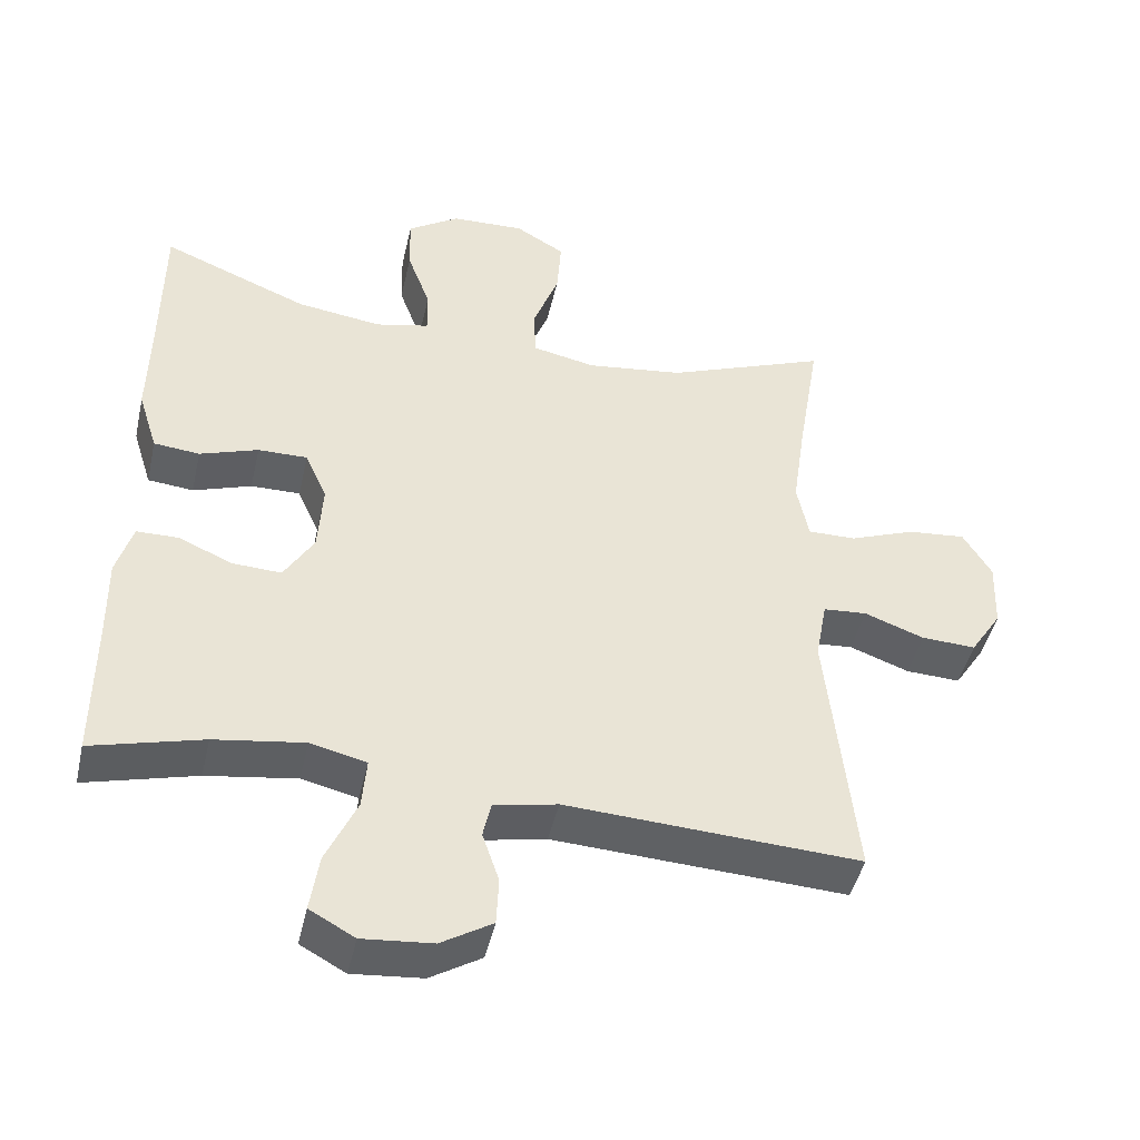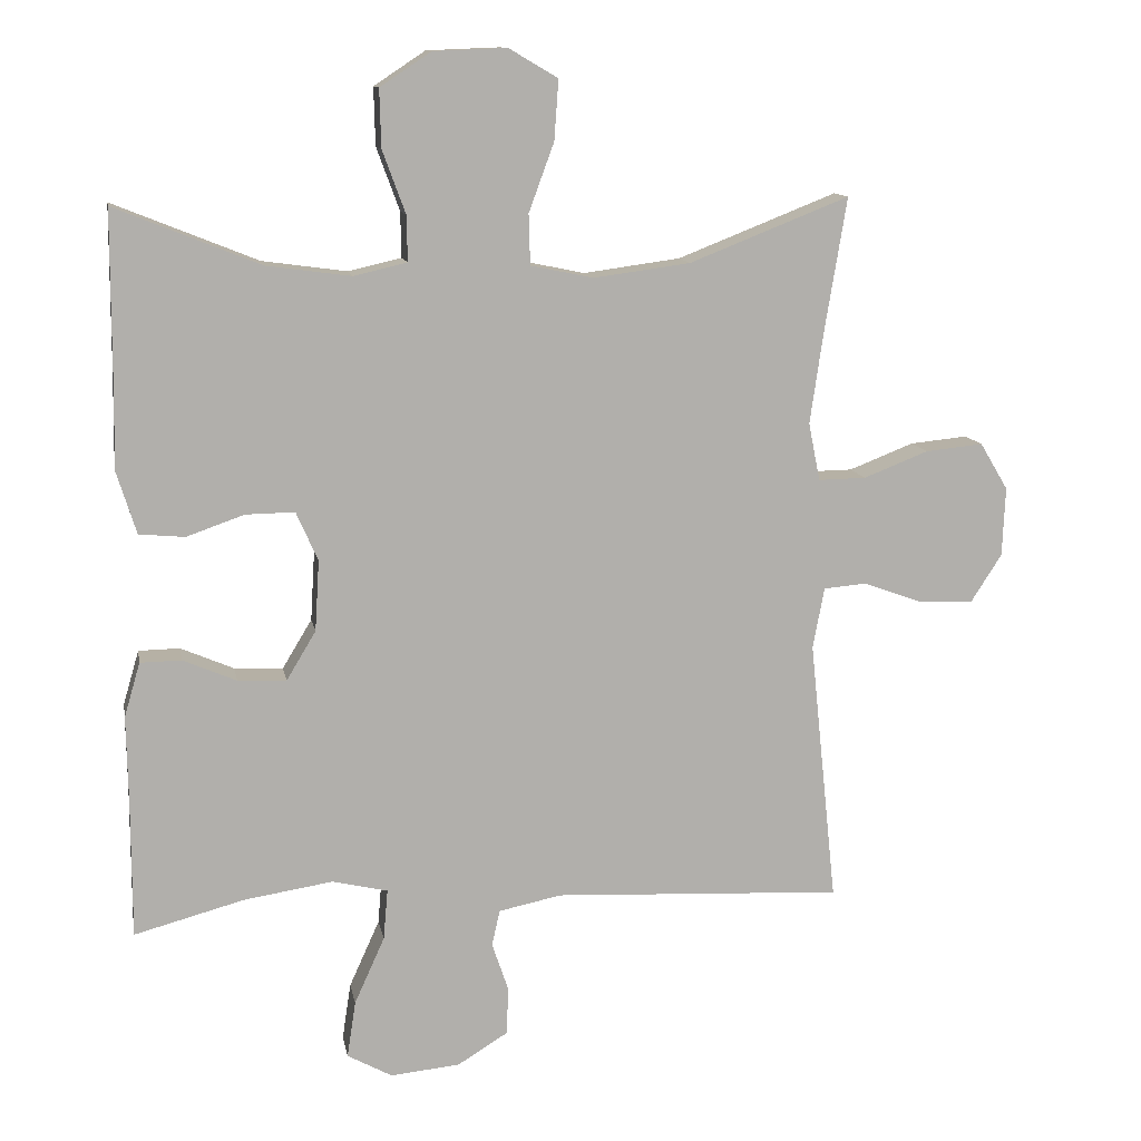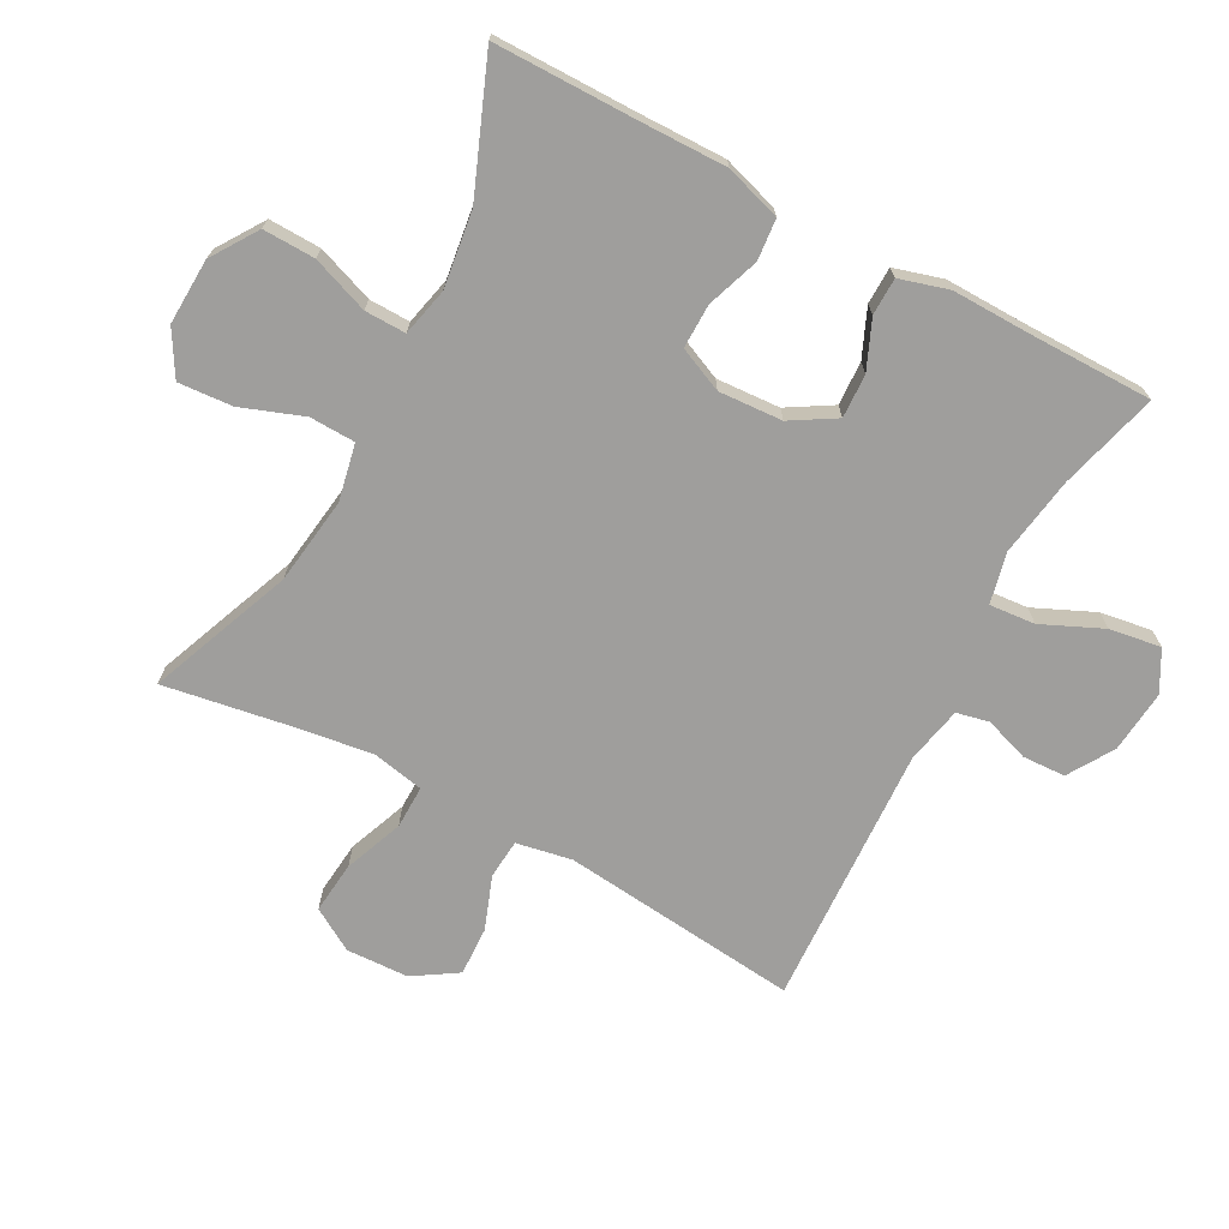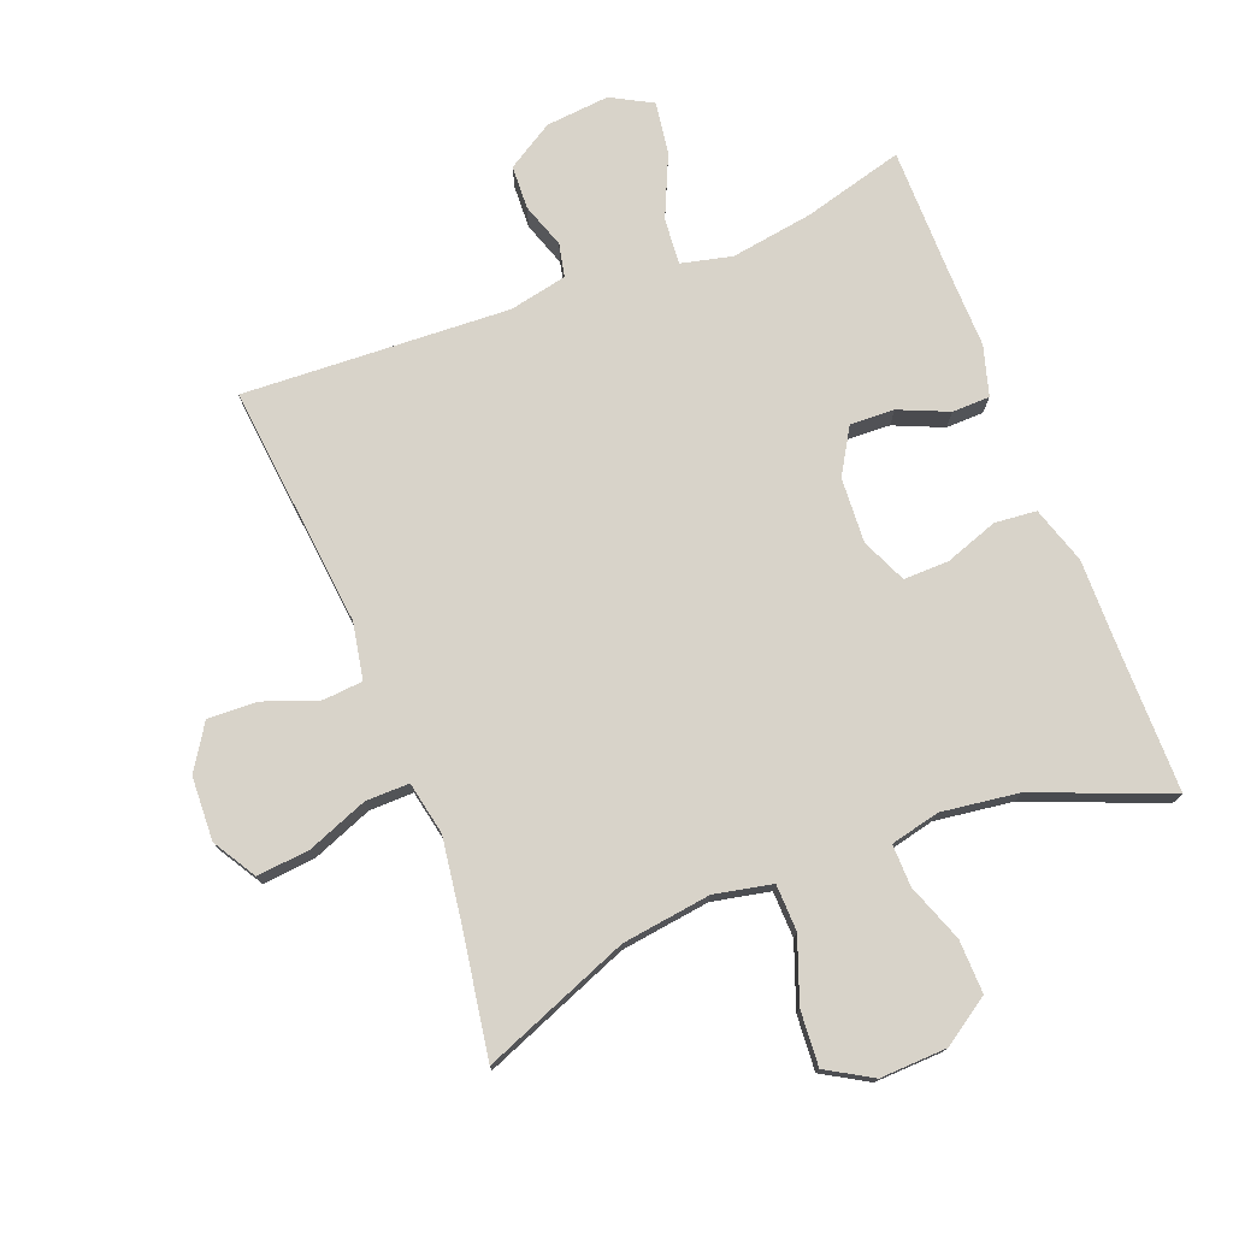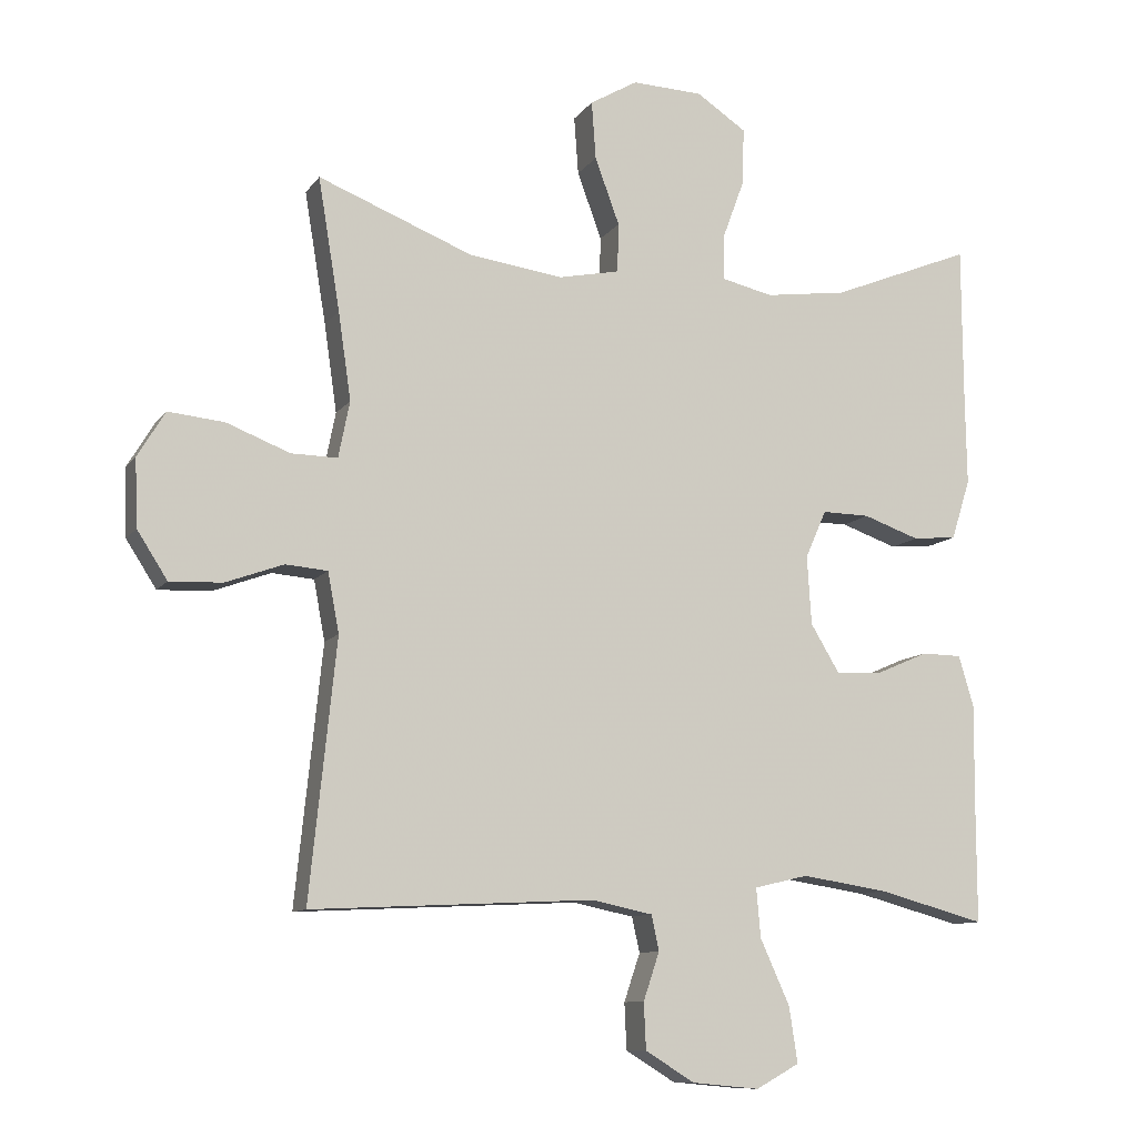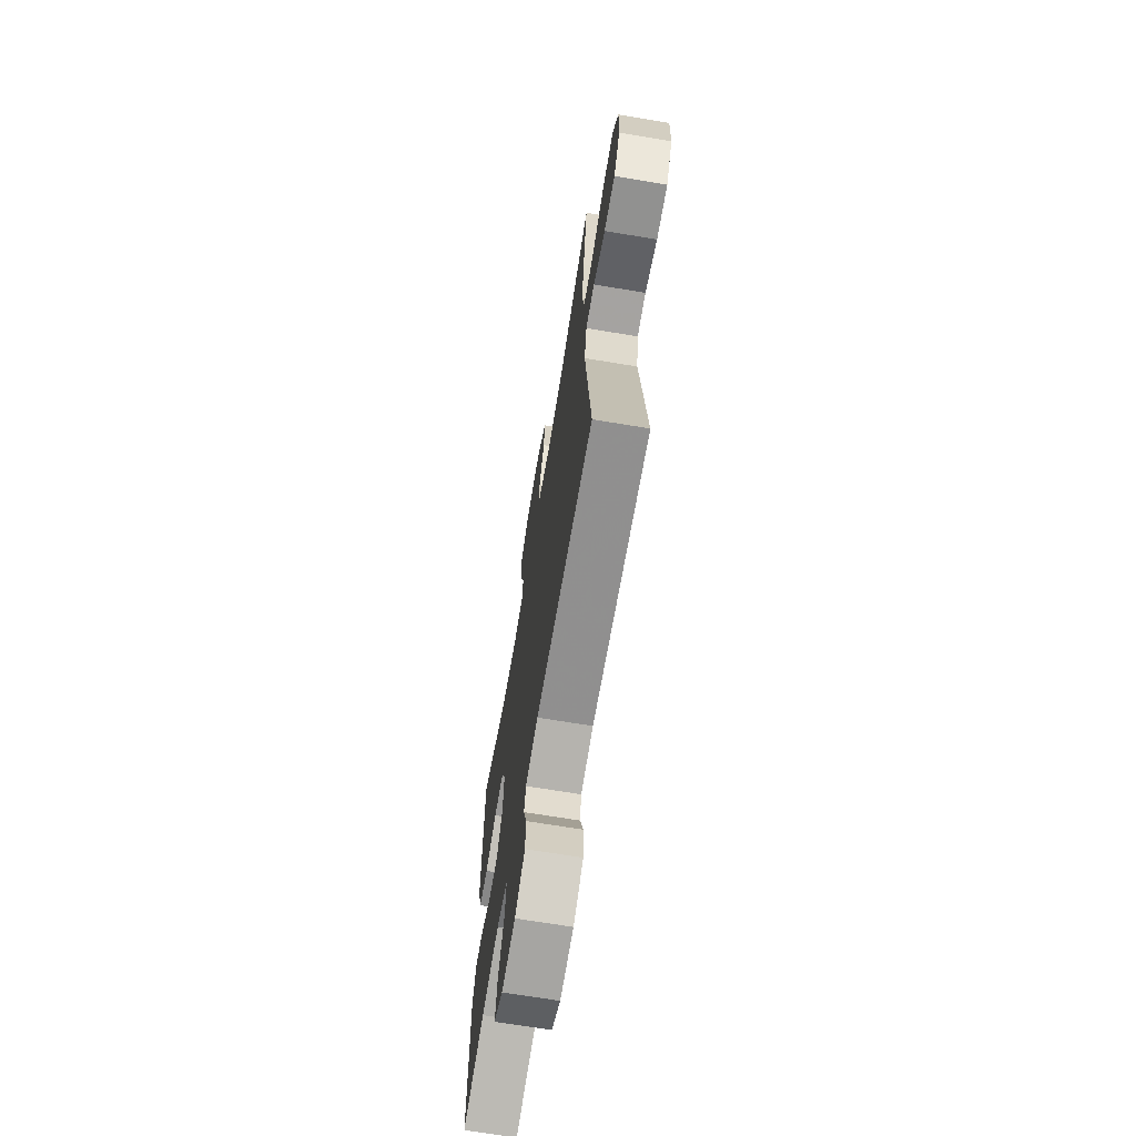
<metadata>
{"format":"obj","ext":"obj","renderer":"f3d","projection":"perspective","resolution":1024,"background":"white","views":[{"elev":-45.7,"azim":167.2,"up":"+Z"},{"elev":11.9,"azim":169.6,"up":"+Z"},{"elev":-70.9,"azim":61.7,"up":"+Y"},{"elev":75.8,"azim":-21.3,"up":"+Y"},{"elev":-10.3,"azim":-21.0,"up":"+Z"},{"elev":-68.3,"azim":-99.5,"up":"+Z"}]}
</metadata>
<code>
v 0.5 0.07 0.5
v 0.501 0.07 0.278
v 0.503 0.07 0.149
v 0.476 0.07 0.063
v 0.413 0.07 0.057
v 0.333 0.07 0.085
v 0.265 0.07 0.086
v 0.235 0.07 0.018
v 0.241 0.07 -0.08
v 0.282 0.07 -0.148
v 0.349 0.07 -0.145
v 0.423 0.07 -0.113
v 0.48 0.07 -0.114
v 0.502 0.07 -0.189
v 0.5 0.07 -0.307
v 0.5 0.07 -0.5
v 0.348 0.07 -0.459
v 0.225 0.07 -0.44
v 0.148 0.07 -0.458
v 0.154 0.07 -0.528
v 0.196 0.07 -0.621
v 0.208 0.07 -0.7
v 0.146 0.07 -0.734
v 0.05 0.07 -0.725
v -0.02 0.07 -0.682
v -0.023 0.07 -0.616
v 0 0.07 -0.548
v -0.011 0.07 -0.498
v -0.098 0.07 -0.48
v -0.5 0.07 -0.5
v -0.462 0.07 -0.134
v -0.478 0.07 -0.049
v -0.538 0.07 -0.044
v -0.62 0.07 -0.074
v -0.695 0.07 -0.077
v -0.738 0.07 -0.01
v -0.742 0.07 0.086
v -0.703 0.07 0.151
v -0.623 0.07 0.143
v -0.533 0.07 0.108
v -0.467 0.07 0.107
v -0.451 0.07 0.187
v -0.469 0.07 0.312
v -0.5 0.07 0.5
v -0.279 0.07 0.413
v -0.145 0.07 0.395
v -0.058 0.07 0.413
v -0.056 0.07 0.483
v -0.091 0.07 0.578
v -0.097 0.07 0.661
v -0.029 0.07 0.701
v 0.072 0.07 0.697
v 0.143 0.07 0.65
v 0.141 0.07 0.57
v 0.109 0.07 0.483
v 0.108 0.07 0.42
v 0.182 0.07 0.403
v 0.299 0.07 0.419
v 0.5 0 0.5
v 0.501 0 0.278
v 0.503 0 0.149
v 0.476 0 0.063
v 0.413 0 0.057
v 0.333 0 0.085
v 0.265 0 0.086
v 0.235 0 0.018
v 0.241 0 -0.08
v 0.282 0 -0.148
v 0.349 0 -0.145
v 0.423 0 -0.113
v 0.48 0 -0.114
v 0.502 0 -0.189
v 0.5 0 -0.307
v 0.5 0 -0.5
v 0.348 0 -0.459
v 0.225 0 -0.44
v 0.148 0 -0.458
v 0.154 0 -0.528
v 0.196 0 -0.621
v 0.208 0 -0.7
v 0.146 0 -0.734
v 0.05 0 -0.725
v -0.02 0 -0.682
v -0.023 0 -0.616
v 0 0 -0.548
v -0.011 0 -0.498
v -0.098 0 -0.48
v -0.5 0 -0.5
v -0.462 0 -0.134
v -0.478 0 -0.049
v -0.538 0 -0.044
v -0.62 0 -0.074
v -0.695 0 -0.077
v -0.738 0 -0.01
v -0.742 0 0.086
v -0.703 0 0.151
v -0.623 0 0.143
v -0.533 0 0.108
v -0.467 0 0.107
v -0.451 0 0.187
v -0.469 0 0.312
v -0.5 0 0.5
v -0.279 0 0.413
v -0.145 0 0.395
v -0.058 0 0.413
v -0.056 0 0.483
v -0.091 0 0.578
v -0.097 0 0.661
v -0.029 0 0.701
v 0.072 0 0.697
v 0.143 0 0.65
v 0.141 0 0.57
v 0.109 0 0.483
v 0.108 0 0.42
v 0.182 0 0.403
v 0.299 0 0.419
f 53 54 55
f 52 53 55
f 51 52 55
f 50 51 55
f 49 50 55
f 48 49 55
f 47 48 55 56
f 46 47 56 57
f 43 44 45
f 42 43 45 46
f 41 42 46 57
f 38 39 40
f 37 38 40
f 36 37 40
f 35 36 40
f 34 35 40
f 33 34 40
f 32 33 40 41
f 41 57 58
f 32 41 58
f 31 32 58
f 25 26 27
f 24 25 27
f 23 24 27
f 22 23 27
f 21 22 27
f 20 21 27
f 19 20 27 28
f 15 16 17
f 15 17 18
f 14 15 18
f 13 14 18
f 12 13 18
f 11 12 18
f 10 11 18 19
f 4 5 6
f 3 4 6
f 2 3 6
f 2 6 7
f 1 2 7
f 58 1 7
f 31 58 7
f 30 31 7
f 29 30 7
f 19 28 29
f 10 19 29
f 9 10 29
f 29 7 8
f 8 9 29
f 113 112 111
f 113 111 110
f 113 110 109
f 113 109 108
f 113 108 107
f 113 107 106
f 114 113 106 105
f 115 114 105 104
f 103 102 101
f 104 103 101 100
f 115 104 100 99
f 98 97 96
f 98 96 95
f 98 95 94
f 98 94 93
f 98 93 92
f 98 92 91
f 99 98 91 90
f 116 115 99
f 116 99 90
f 116 90 89
f 85 84 83
f 85 83 82
f 85 82 81
f 85 81 80
f 85 80 79
f 85 79 78
f 86 85 78 77
f 75 74 73
f 76 75 73
f 76 73 72
f 76 72 71
f 76 71 70
f 76 70 69
f 77 76 69 68
f 64 63 62
f 64 62 61
f 64 61 60
f 65 64 60
f 65 60 59
f 65 59 116
f 65 116 89
f 65 89 88
f 65 88 87
f 87 86 77
f 87 77 68
f 87 68 67
f 66 65 87
f 87 67 66
f 1 59 60 2
f 2 60 61 3
f 3 61 62 4
f 4 62 63 5
f 5 63 64 6
f 6 64 65 7
f 7 65 66 8
f 8 66 67 9
f 9 67 68 10
f 10 68 69 11
f 11 69 70 12
f 12 70 71 13
f 13 71 72 14
f 14 72 73 15
f 15 73 74 16
f 16 74 75 17
f 17 75 76 18
f 18 76 77 19
f 19 77 78 20
f 20 78 79 21
f 21 79 80 22
f 22 80 81 23
f 23 81 82 24
f 24 82 83 25
f 25 83 84 26
f 26 84 85 27
f 27 85 86 28
f 28 86 87 29
f 29 87 88 30
f 30 88 89 31
f 31 89 90 32
f 32 90 91 33
f 33 91 92 34
f 34 92 93 35
f 35 93 94 36
f 36 94 95 37
f 37 95 96 38
f 38 96 97 39
f 39 97 98 40
f 40 98 99 41
f 41 99 100 42
f 42 100 101 43
f 43 101 102 44
f 44 102 103 45
f 45 103 104 46
f 46 104 105 47
f 47 105 106 48
f 48 106 107 49
f 49 107 108 50
f 50 108 109 51
f 51 109 110 52
f 52 110 111 53
f 53 111 112 54
f 54 112 113 55
f 55 113 114 56
f 56 114 115 57
f 57 115 116 58
f 58 116 59 1

</code>
